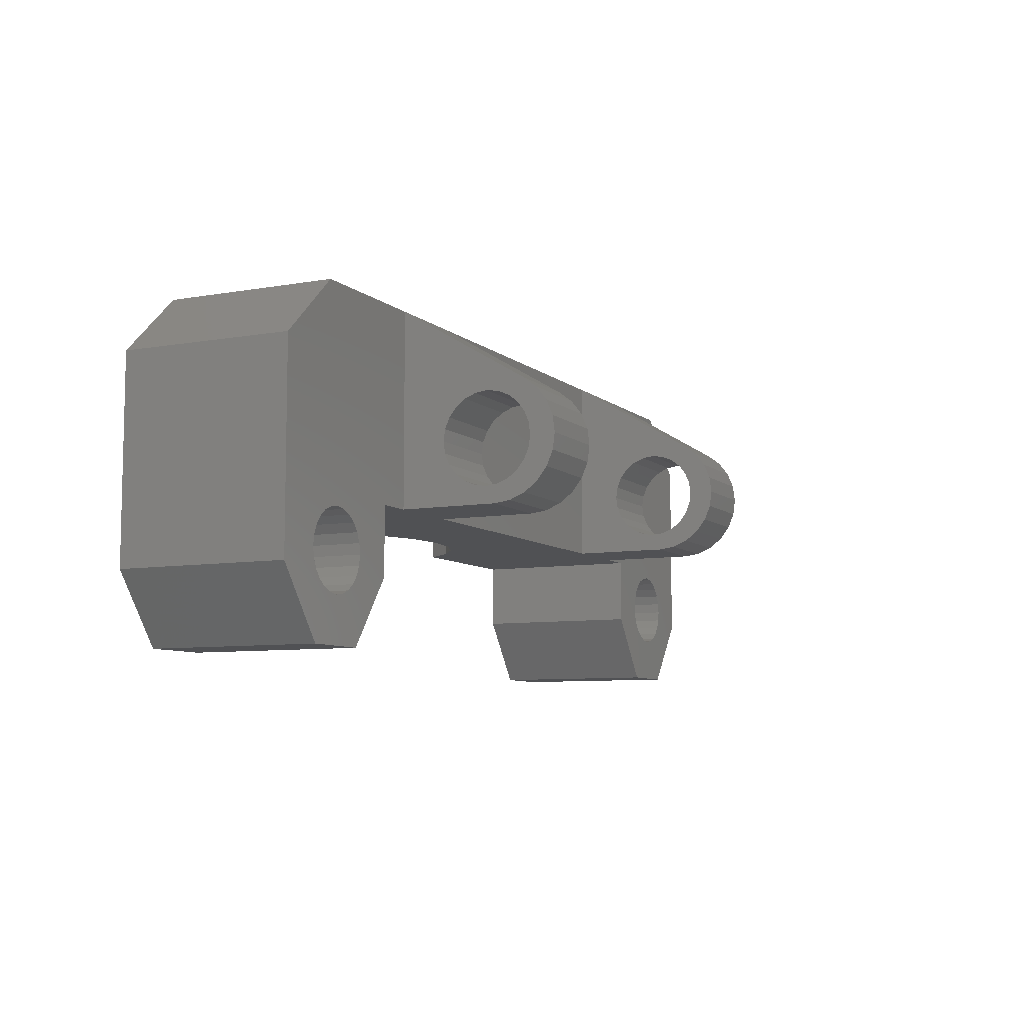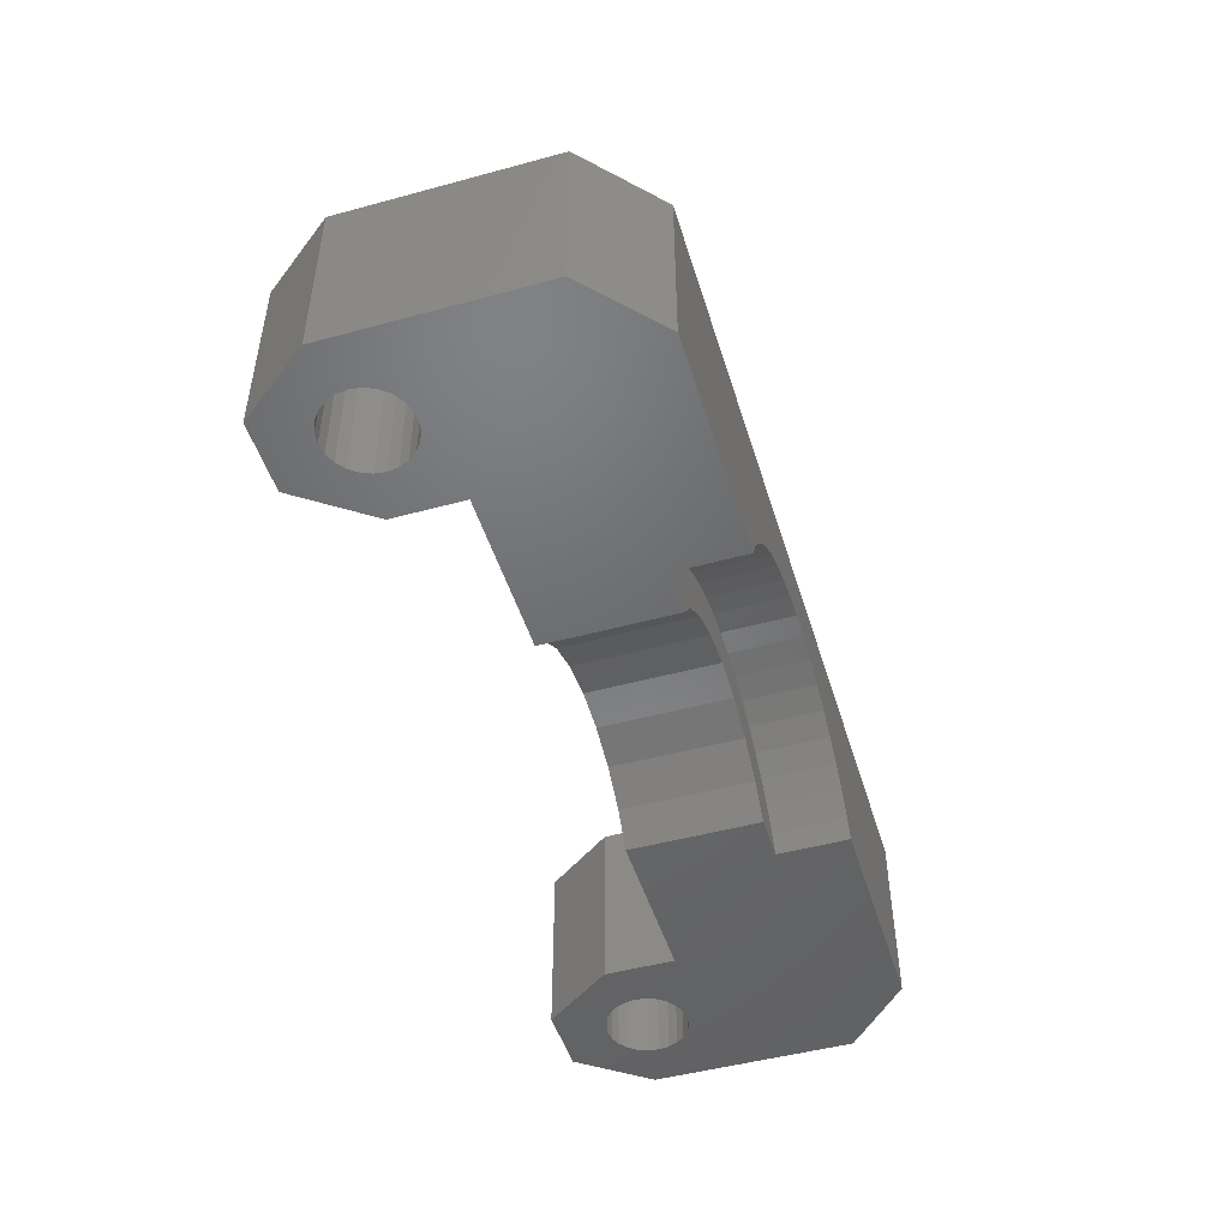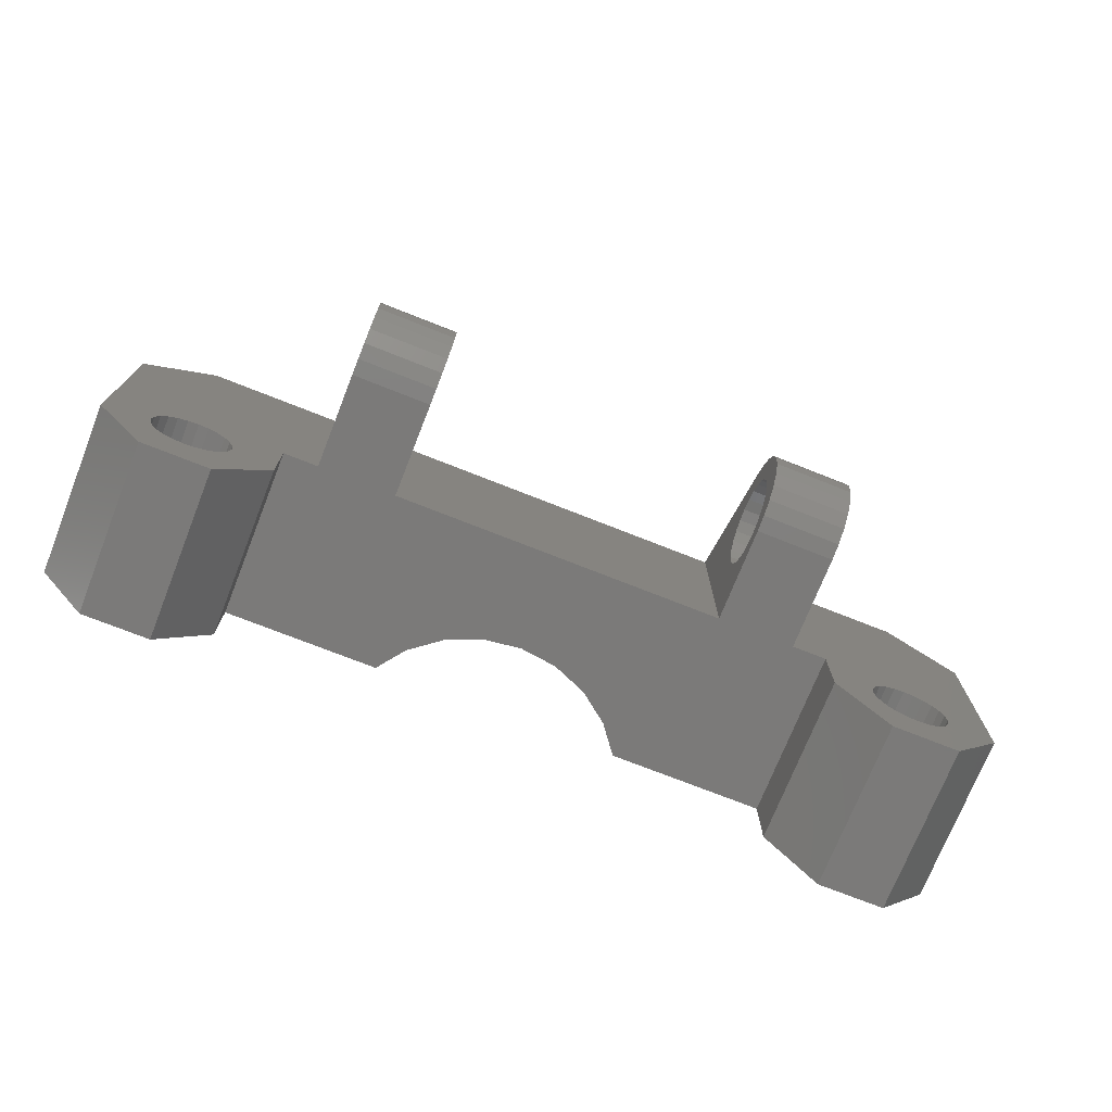
<metadata>
{"format":"stl","ext":"stl","renderer":"f3d","projection":"perspective","resolution":1024,"background":"white","views":[{"elev":-7.7,"azim":116.1,"up":"+Z"},{"elev":-48.4,"azim":-73.1,"up":"+Y"},{"elev":-73.5,"azim":158.4,"up":"+Z"}]}
</metadata>
<code>
# stl→obj: 328 verts, 668 faces
v -649.8 561.5 65.9
v -652.8 569.2 63.15
v -652.8 561.5 63.15
v -649.8 569.2 65.9
v -647.5 569.2 54.28
v -647.8 561.5 53.91
v -647.5 561.5 54.28
v -647.8 569.2 53.91
v -647.3 569.2 55.15
v -647.4 561.5 54.7
v -647.3 561.5 55.15
v -647.4 569.2 54.7
v -647.4 569.2 55.6
v -647.4 561.5 55.6
v -647.8 569.2 56.39
v -648.2 561.5 56.67
v -648.2 569.2 56.67
v -647.8 561.5 56.39
v -648.6 561.5 56.84
v -648.6 569.2 56.84
v -649.1 561.5 56.9
v -649.1 569.2 56.9
v -647.5 569.2 56.03
v -647.5 561.5 56.03
v -612.8 561.5 63.15
v -615.8 569.2 65.9
v -615.8 561.5 65.9
v -612.8 569.2 63.15
v -652.8 561.5 54.4
v -652.8 569.2 54.4
v -612.8 561.5 54.4
v -612.8 569.2 54.4
v -614.9 569.2 54.7
v -615.1 561.5 54.28
v -614.9 561.5 54.7
v -615.1 569.2 54.28
v -614.8 569.2 55.15
v -614.8 561.5 55.15
v -649.5 561.5 53.46
v -649.9 569.2 53.63
v -649.9 561.5 53.63
v -649.5 569.2 53.46
v -649.9 569.2 56.67
v -650.3 561.5 56.39
v -650.3 569.2 56.39
v -649.9 561.5 56.67
v -615.4 561.5 53.91
v -615.4 569.2 53.91
v -650.3 569.2 53.91
v -650.3 561.5 53.91
v -615.4 569.2 56.39
v -615.1 561.5 56.03
v -615.4 561.5 56.39
v -615.1 569.2 56.03
v -649.1 561.5 53.4
v -649.1 569.2 53.4
v -615.7 561.5 56.67
v -615.7 569.2 56.67
v -648.2 569.2 53.63
v -648.2 561.5 53.63
v -616.1 561.5 56.84
v -616.1 569.2 56.84
v -614.9 569.2 55.6
v -614.9 561.5 55.6
v -616.6 561.5 56.9
v -616.6 569.2 56.9
v -648.6 561.5 53.46
v -648.6 569.2 53.46
v -650.6 569.2 56.03
v -650.6 561.5 56.03
v -650.8 569.2 55.6
v -650.8 561.5 55.6
v -617 561.5 56.84
v -617 569.2 56.84
v -617.5 561.5 56.67
v -617.5 569.2 56.67
v -617.8 561.5 56.39
v -617.8 569.2 56.39
v -618.1 569.2 56.03
v -618.1 561.5 56.03
v -649.5 569.2 56.84
v -649.5 561.5 56.84
v -650.8 569.2 54.7
v -650.8 561.5 55.15
v -650.8 561.5 54.7
v -650.8 569.2 55.15
v -650.6 569.2 54.28
v -650.6 561.5 54.28
v -615.7 569.2 53.63
v -615.7 561.5 53.63
v -617.8 569.2 53.91
v -618.1 561.5 54.28
v -617.8 561.5 53.91
v -618.1 569.2 54.28
v -618.3 569.2 55.15
v -618.3 561.5 55.6
v -618.3 561.5 55.15
v -618.3 569.2 55.6
v -618.3 569.2 54.7
v -618.3 561.5 54.7
v -616.1 561.5 53.46
v -616.6 569.2 53.4
v -616.6 561.5 53.4
v -616.1 569.2 53.46
v -617 561.5 53.46
v -617.5 569.2 53.63
v -617.5 561.5 53.63
v -617 569.2 53.46
v -645.4 561.5 54.4
v -650.6 561.5 51.4
v -647.6 561.5 51.4
v -645.4 561.5 57.4
v -638.4 561.5 62.9
v -638.4 561.5 57.4
v -640.4 561.5 62.9
v -640.4 561.5 65.9
v -628.2 562.8 62.9
v -627.2 561.5 57.4
v -627.2 561.5 62.9
v -628.2 562.8 57.4
v -636.1 563.9 62.9
v -637.5 562.8 57.4
v -636.1 563.9 57.4
v -637.5 562.8 62.9
v -634.5 564.5 62.9
v -634.5 564.5 57.4
v -631.2 564.5 62.9
v -632.8 564.7 57.4
v -631.2 564.5 57.4
v -632.8 564.7 62.9
v -629.6 563.9 57.4
v -629.6 563.9 62.9
v -615.1 569.2 51.4
v -618.1 561.5 51.4
v -618.1 569.2 51.4
v -615.1 561.5 51.4
v -647.6 569.2 51.4
v -650.6 569.2 51.4
v -645.4 569.2 54.4
v -643.8 569.2 65.9
v -643.8 571.3 61.15
v -643.8 569.2 57.4
v -643.8 571.7 61.56
v -643.8 572.1 61.88
v -643.8 572.6 62.08
v -643.8 574.8 62.53
v -643.8 571.1 60.67
v -643.8 571.1 60.15
v -643.8 573.1 62.15
v -643.8 573.6 62.08
v -643.8 574.1 61.88
v -643.8 574.5 61.56
v -643.8 574.8 61.15
v -643.8 575.4 62.09
v -643.8 575 60.67
v -643.8 575.1 60.15
v -643.8 572.1 58.42
v -643.8 573.4 57.4
v -643.8 571.7 58.74
v -643.8 571.3 59.15
v -643.8 571.1 59.63
v -643.8 572.6 58.22
v -643.8 573.1 58.15
v -643.8 573.6 58.22
v -643.8 574.1 57.49
v -643.8 574.1 58.42
v -643.8 574.5 58.74
v -643.8 574.8 57.77
v -643.8 574.8 59.15
v -643.8 575.4 58.21
v -643.8 575 59.63
v -643.8 575.8 61.53
v -643.8 575.8 58.78
v -643.8 576.1 60.86
v -643.8 576.1 59.44
v -643.8 576.2 60.15
v -640.3 571.1 60.15
v -640.3 571.1 60.67
v -640.3 571.1 59.63
v -640.3 571.3 59.15
v -640.3 571.7 58.74
v -640.3 572.1 58.42
v -640.3 572.6 58.22
v -640.3 573.1 58.15
v -640.3 573.6 58.22
v -640.3 574.1 58.42
v -640.3 574.5 58.74
v -640.3 574.8 59.15
v -640.3 575 59.63
v -640.3 575.1 60.15
v -640.3 575 60.67
v -640.3 574.8 61.15
v -640.3 574.5 61.56
v -640.3 574.1 61.88
v -640.3 573.6 62.08
v -640.3 573.1 62.15
v -640.3 572.6 62.08
v -640.3 572.1 61.88
v -640.3 571.7 61.56
v -640.3 571.3 61.15
v -640.3 569.2 57.4
v -640.3 569.2 65.9
v -640.3 573.4 57.4
v -640.3 574.1 57.49
v -640.3 574.8 57.77
v -640.3 575.4 58.21
v -640.3 574.8 62.53
v -640.3 575.4 62.09
v -640.3 575.8 58.78
v -640.3 575.8 61.53
v -640.3 576.1 59.44
v -640.3 576.1 60.86
v -640.3 576.2 60.15
v -640 562.3 62.9
v -639.4 563.2 62.9
v -638.7 564 62.9
v -637.9 564.7 62.9
v -637 565.3 62.9
v -636 565.8 62.9
v -635 566.1 62.9
v -633.9 566.4 62.9
v -632.8 566.4 62.9
v -631.8 566.4 62.9
v -630.7 566.1 62.9
v -629.7 565.8 62.9
v -628.7 565.3 62.9
v -627.8 564.7 62.9
v -627 564 62.9
v -625.3 561.5 62.9
v -626.3 563.2 62.9
v -625.7 562.3 62.9
v -625.3 569.2 65.9
v -625.3 571.3 61.15
v -625.3 569.2 57.4
v -625.3 571.7 61.56
v -625.3 572.1 61.88
v -625.3 572.6 62.08
v -625.3 574.8 62.53
v -625.3 571.1 60.67
v -625.3 571.1 60.15
v -625.3 573.1 62.15
v -625.3 573.6 62.08
v -625.3 574.1 61.88
v -625.3 574.5 61.56
v -625.3 574.8 61.15
v -625.3 575.4 62.09
v -625.3 575 60.67
v -625.3 575.1 60.15
v -625.3 572.1 58.42
v -625.3 573.4 57.4
v -625.3 571.7 58.74
v -625.3 571.3 59.15
v -625.3 571.1 59.63
v -625.3 572.6 58.22
v -625.3 573.1 58.15
v -625.3 573.6 58.22
v -625.3 574.1 57.49
v -625.3 574.1 58.42
v -625.3 574.5 58.74
v -625.3 574.8 57.77
v -625.3 574.8 59.15
v -625.3 575.4 58.21
v -625.3 575 59.63
v -625.3 575.8 61.53
v -625.3 575.8 58.78
v -625.3 576.1 60.86
v -625.3 576.1 59.44
v -625.3 576.2 60.15
v -621.8 574.1 57.49
v -621.8 573.4 57.4
v -621.8 574.8 57.77
v -621.8 575.4 58.21
v -621.8 575.8 58.78
v -621.8 576.1 59.44
v -621.8 576.2 60.15
v -621.8 576.1 60.86
v -621.8 575.8 61.53
v -621.8 575.4 62.09
v -621.8 574.8 62.53
v -621.8 571.1 60.15
v -621.8 571.1 60.67
v -621.8 571.3 61.15
v -621.8 571.7 61.56
v -621.8 572.1 61.88
v -621.8 572.6 62.08
v -621.8 573.1 62.15
v -621.8 573.6 62.08
v -621.8 574.1 61.88
v -621.8 574.5 61.56
v -621.8 574.8 61.15
v -621.8 575 60.67
v -621.8 575.1 60.15
v -621.8 575 59.63
v -621.8 574.8 59.15
v -621.8 574.5 58.74
v -621.8 574.1 58.42
v -621.8 573.6 58.22
v -621.8 573.1 58.15
v -621.8 572.6 58.22
v -621.8 572.1 58.42
v -621.8 571.7 58.74
v -621.8 571.3 59.15
v -621.8 571.1 59.63
v -620.3 569.2 54.4
v -620.3 561.5 54.4
v -620.3 561.5 57.4
v -625.3 561.5 65.9
v -620.3 569.2 57.4
v -621.8 569.2 65.9
v -621.8 569.2 57.4
v -645.4 569.2 57.4
v -640 562.3 65.9
v -639.4 563.2 65.9
v -638.7 564 65.9
v -637.9 564.7 65.9
v -637 565.3 65.9
v -636 565.8 65.9
v -635 566.1 65.9
v -633.9 566.4 65.9
v -632.8 566.4 65.9
v -631.8 566.4 65.9
v -630.7 566.1 65.9
v -629.7 565.8 65.9
v -628.7 565.3 65.9
v -627.8 564.7 65.9
v -627 564 65.9
v -626.3 563.2 65.9
v -625.7 562.3 65.9
f 1 2 3
f 2 1 4
f 5 6 7
f 6 5 8
f 9 10 11
f 10 9 12
f 13 11 14
f 11 13 9
f 15 16 17
f 16 15 18
f 17 19 20
f 19 17 16
f 20 21 22
f 21 20 19
f 23 14 24
f 14 23 13
f 15 24 18
f 24 15 23
f 25 26 27
f 26 25 28
f 2 29 3
f 29 2 30
f 12 7 10
f 7 12 5
f 31 28 25
f 28 31 32
f 33 34 35
f 34 33 36
f 37 35 38
f 35 37 33
f 39 40 41
f 40 39 42
f 43 44 45
f 44 43 46
f 36 47 34
f 47 36 48
f 41 49 50
f 49 41 40
f 51 52 53
f 52 51 54
f 55 42 39
f 42 55 56
f 51 57 58
f 57 51 53
f 6 59 60
f 59 6 8
f 58 61 62
f 61 58 57
f 63 38 64
f 38 63 37
f 62 65 66
f 65 62 61
f 67 56 55
f 56 67 68
f 69 44 70
f 44 69 45
f 54 64 52
f 64 54 63
f 71 70 72
f 70 71 69
f 66 73 74
f 73 66 65
f 74 75 76
f 75 74 73
f 76 77 78
f 77 76 75
f 79 77 80
f 77 79 78
f 81 46 43
f 46 81 82
f 83 84 85
f 84 83 86
f 22 82 81
f 82 22 21
f 87 85 88
f 85 87 83
f 86 72 84
f 72 86 71
f 49 88 50
f 88 49 87
f 60 68 67
f 68 60 59
f 47 89 90
f 89 47 48
f 91 92 93
f 92 91 94
f 95 96 97
f 96 95 98
f 99 97 100
f 97 99 95
f 101 102 103
f 102 101 104
f 98 80 96
f 80 98 79
f 105 106 107
f 106 105 108
f 103 108 105
f 108 103 102
f 107 91 93
f 91 107 106
f 90 104 101
f 104 90 89
f 94 100 92
f 100 94 99
f 109 110 111
f 110 109 67
f 110 67 55
f 67 109 60
f 60 109 6
f 6 109 7
f 7 109 10
f 10 109 112
f 10 112 11
f 11 112 14
f 14 112 24
f 24 112 18
f 18 112 16
f 16 112 19
f 19 112 21
f 113 112 114
f 112 113 115
f 110 39 29
f 39 110 55
f 29 39 41
f 29 41 50
f 29 50 88
f 29 88 85
f 29 85 3
f 3 85 84
f 3 84 72
f 3 72 70
f 3 70 44
f 3 44 46
f 3 46 82
f 3 82 21
f 3 21 112
f 3 112 115
f 3 115 116
f 3 116 1
f 117 118 119
f 118 117 120
f 121 122 123
f 122 121 124
f 125 123 126
f 123 125 121
f 127 128 129
f 128 127 130
f 117 131 120
f 131 117 132
f 130 126 128
f 126 130 125
f 132 129 131
f 129 132 127
f 122 113 114
f 113 122 124
f 133 134 135
f 134 133 136
f 137 110 138
f 110 137 111
f 133 31 136
f 31 133 32
f 30 110 29
f 110 30 138
f 137 109 111
f 109 137 139
f 140 141 142
f 141 140 143
f 143 140 144
f 144 140 145
f 145 140 146
f 142 141 147
f 142 147 148
f 145 146 149
f 149 146 150
f 150 146 151
f 151 146 152
f 152 146 153
f 153 146 154
f 153 154 155
f 155 154 156
f 142 157 158
f 157 142 159
f 159 142 160
f 160 142 161
f 161 142 148
f 158 157 162
f 158 162 163
f 158 163 164
f 158 164 165
f 165 164 166
f 165 166 167
f 165 167 168
f 168 167 169
f 168 169 170
f 170 169 171
f 170 171 156
f 170 156 154
f 170 154 172
f 170 172 173
f 173 172 174
f 173 174 175
f 175 174 176
f 147 177 148
f 177 147 178
f 148 179 161
f 179 148 177
f 161 180 160
f 180 161 179
f 160 181 159
f 181 160 180
f 181 157 159
f 157 181 182
f 182 162 157
f 162 182 183
f 183 163 162
f 163 183 184
f 184 164 163
f 164 184 185
f 185 166 164
f 166 185 186
f 186 167 166
f 167 186 187
f 188 167 187
f 167 188 169
f 189 169 188
f 169 189 171
f 190 171 189
f 171 190 156
f 191 156 190
f 156 191 155
f 192 155 191
f 155 192 153
f 193 153 192
f 153 193 152
f 193 151 152
f 151 193 194
f 194 150 151
f 150 194 195
f 195 149 150
f 149 195 196
f 196 145 149
f 145 196 197
f 197 144 145
f 144 197 198
f 198 143 144
f 143 198 199
f 143 200 141
f 200 143 199
f 141 178 147
f 178 141 200
f 201 179 202
f 179 201 180
f 180 201 181
f 181 201 182
f 182 201 203
f 202 179 177
f 182 203 183
f 183 203 184
f 184 203 185
f 185 203 204
f 185 204 186
f 186 204 187
f 187 204 205
f 187 205 188
f 188 205 206
f 188 206 189
f 189 206 190
f 202 197 207
f 197 202 198
f 198 202 199
f 199 202 200
f 200 202 178
f 178 202 177
f 207 197 196
f 207 196 195
f 207 195 194
f 207 194 193
f 207 193 192
f 207 192 208
f 208 192 191
f 208 191 190
f 208 190 206
f 208 206 209
f 208 209 210
f 210 209 211
f 210 211 212
f 212 211 213
f 176 211 175
f 211 176 213
f 175 209 173
f 209 175 211
f 173 206 170
f 206 173 209
f 206 168 170
f 168 206 205
f 205 165 168
f 165 205 204
f 204 158 165
f 158 204 203
f 207 154 146
f 154 207 208
f 154 210 172
f 210 154 208
f 172 212 174
f 212 172 210
f 174 213 176
f 213 174 212
f 113 214 115
f 214 113 215
f 215 113 216
f 216 113 217
f 217 113 124
f 217 124 218
f 218 124 121
f 218 121 219
f 219 121 125
f 219 125 220
f 220 125 221
f 221 125 130
f 221 130 222
f 222 130 223
f 223 130 127
f 223 127 224
f 224 127 132
f 224 132 225
f 225 132 226
f 226 132 117
f 226 117 227
f 227 117 119
f 227 119 228
f 228 119 229
f 228 229 230
f 230 229 231
f 232 233 234
f 233 232 235
f 235 232 236
f 236 232 237
f 237 232 238
f 234 233 239
f 234 239 240
f 237 238 241
f 241 238 242
f 242 238 243
f 243 238 244
f 244 238 245
f 245 238 246
f 245 246 247
f 247 246 248
f 234 249 250
f 249 234 251
f 251 234 252
f 252 234 253
f 253 234 240
f 250 249 254
f 250 254 255
f 250 255 256
f 250 256 257
f 257 256 258
f 257 258 259
f 257 259 260
f 260 259 261
f 260 261 262
f 262 261 263
f 262 263 248
f 262 248 246
f 262 246 264
f 262 264 265
f 265 264 266
f 265 266 267
f 267 266 268
f 269 250 257
f 250 269 270
f 271 257 260
f 257 271 269
f 272 260 262
f 260 272 271
f 265 272 262
f 272 265 273
f 267 273 265
f 273 267 274
f 268 274 267
f 274 268 275
f 266 275 268
f 275 266 276
f 264 276 266
f 276 264 277
f 246 277 264
f 277 246 278
f 279 246 238
f 246 279 278
f 239 280 240
f 280 239 281
f 233 281 239
f 281 233 282
f 235 282 233
f 282 235 283
f 284 235 236
f 235 284 283
f 285 236 237
f 236 285 284
f 286 237 241
f 237 286 285
f 287 241 242
f 241 287 286
f 288 242 243
f 242 288 287
f 289 243 244
f 243 289 288
f 289 245 290
f 245 289 244
f 290 247 291
f 247 290 245
f 291 248 292
f 248 291 247
f 292 263 293
f 263 292 248
f 293 261 294
f 261 293 263
f 294 259 295
f 259 294 261
f 296 259 258
f 259 296 295
f 297 258 256
f 258 297 296
f 298 256 255
f 256 298 297
f 299 255 254
f 255 299 298
f 300 254 249
f 254 300 299
f 301 249 251
f 249 301 300
f 252 301 251
f 301 252 302
f 253 302 252
f 302 253 303
f 240 303 253
f 303 240 280
f 304 134 305
f 134 304 135
f 134 105 305
f 105 134 103
f 305 105 107
f 305 107 93
f 305 93 92
f 305 92 100
f 305 100 306
f 306 100 97
f 306 97 96
f 306 96 80
f 306 80 77
f 306 77 75
f 306 75 73
f 306 73 65
f 31 134 136
f 134 31 101
f 134 101 103
f 101 31 90
f 90 31 47
f 47 31 34
f 34 31 35
f 35 31 25
f 35 25 38
f 38 25 64
f 64 25 52
f 52 25 53
f 53 25 57
f 57 25 61
f 61 25 65
f 65 25 306
f 306 25 118
f 118 25 229
f 229 25 307
f 307 25 27
f 119 118 229
f 304 133 135
f 133 304 108
f 133 108 102
f 108 304 106
f 106 304 91
f 91 304 94
f 94 304 99
f 99 304 308
f 99 308 95
f 95 308 98
f 98 308 79
f 79 308 78
f 78 308 76
f 76 308 74
f 74 308 66
f 309 308 310
f 308 309 28
f 28 309 26
f 133 104 32
f 104 133 102
f 32 104 89
f 32 89 48
f 32 48 36
f 32 36 33
f 32 33 28
f 28 33 37
f 28 37 63
f 28 63 54
f 28 54 51
f 28 51 58
f 28 58 62
f 28 62 66
f 28 66 308
f 203 142 158
f 270 234 250
f 142 112 311
f 112 142 114
f 114 142 201
f 201 142 203
f 114 201 122
f 122 201 123
f 123 201 234
f 123 234 126
f 126 234 128
f 128 234 129
f 129 234 131
f 131 234 120
f 120 234 118
f 118 234 306
f 306 234 310
f 310 234 270
f 306 310 308
f 310 303 309
f 303 310 302
f 302 310 301
f 301 310 300
f 300 310 270
f 309 303 280
f 300 270 299
f 299 270 298
f 298 270 297
f 297 270 269
f 297 269 296
f 296 269 295
f 295 269 271
f 295 271 294
f 294 271 272
f 294 272 293
f 293 272 292
f 309 285 279
f 285 309 284
f 284 309 283
f 283 309 282
f 282 309 281
f 281 309 280
f 279 285 286
f 279 286 287
f 279 287 288
f 279 288 289
f 279 289 290
f 279 290 278
f 278 290 291
f 278 291 292
f 278 292 272
f 278 272 273
f 278 273 277
f 277 273 274
f 277 274 276
f 276 274 275
f 308 305 306
f 305 308 304
f 109 311 112
f 311 109 139
f 116 4 1
f 4 116 140
f 140 116 202
f 202 116 312
f 202 312 313
f 202 313 314
f 202 314 315
f 202 315 316
f 202 316 317
f 202 317 318
f 202 318 232
f 232 318 319
f 232 319 320
f 232 320 321
f 232 321 322
f 232 322 323
f 232 323 324
f 232 324 325
f 232 325 326
f 232 326 327
f 232 327 328
f 232 328 307
f 232 307 309
f 309 307 27
f 309 27 26
f 214 116 115
f 116 214 312
f 215 312 214
f 312 215 313
f 216 313 215
f 313 216 314
f 315 216 217
f 216 315 314
f 316 217 218
f 217 316 315
f 317 218 219
f 218 317 316
f 318 219 220
f 219 318 317
f 319 220 221
f 220 319 318
f 320 221 222
f 221 320 319
f 321 222 223
f 222 321 320
f 322 223 224
f 223 322 321
f 323 224 225
f 224 323 322
f 324 225 226
f 225 324 323
f 325 226 227
f 226 325 324
f 326 227 228
f 227 326 325
f 326 230 327
f 230 326 228
f 327 231 328
f 231 327 230
f 328 229 307
f 229 328 231
f 30 137 138
f 137 30 42
f 137 42 56
f 42 30 40
f 40 30 49
f 49 30 87
f 87 30 83
f 83 30 2
f 83 2 86
f 86 2 71
f 71 2 69
f 69 2 45
f 45 2 43
f 43 2 81
f 81 2 22
f 22 2 311
f 311 2 142
f 142 2 140
f 140 2 4
f 137 68 139
f 68 137 56
f 139 68 59
f 139 59 8
f 139 8 5
f 139 5 12
f 139 12 311
f 311 12 9
f 311 9 13
f 311 13 23
f 311 23 15
f 311 15 17
f 311 17 20
f 311 20 22
f 202 234 201
f 234 202 232
f 309 238 232
f 238 309 279
f 202 146 140
f 146 202 207

</code>
